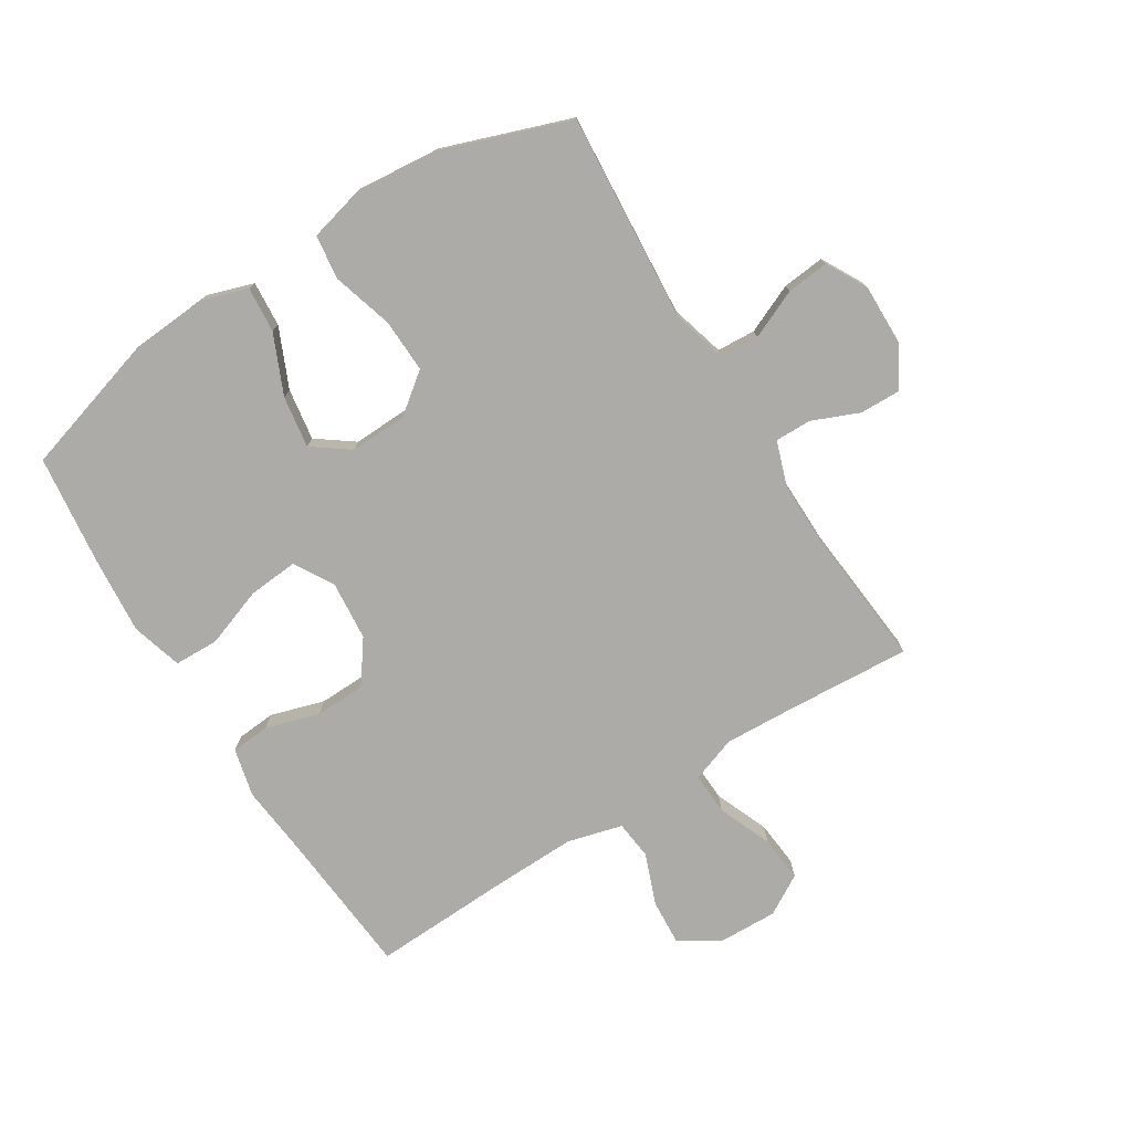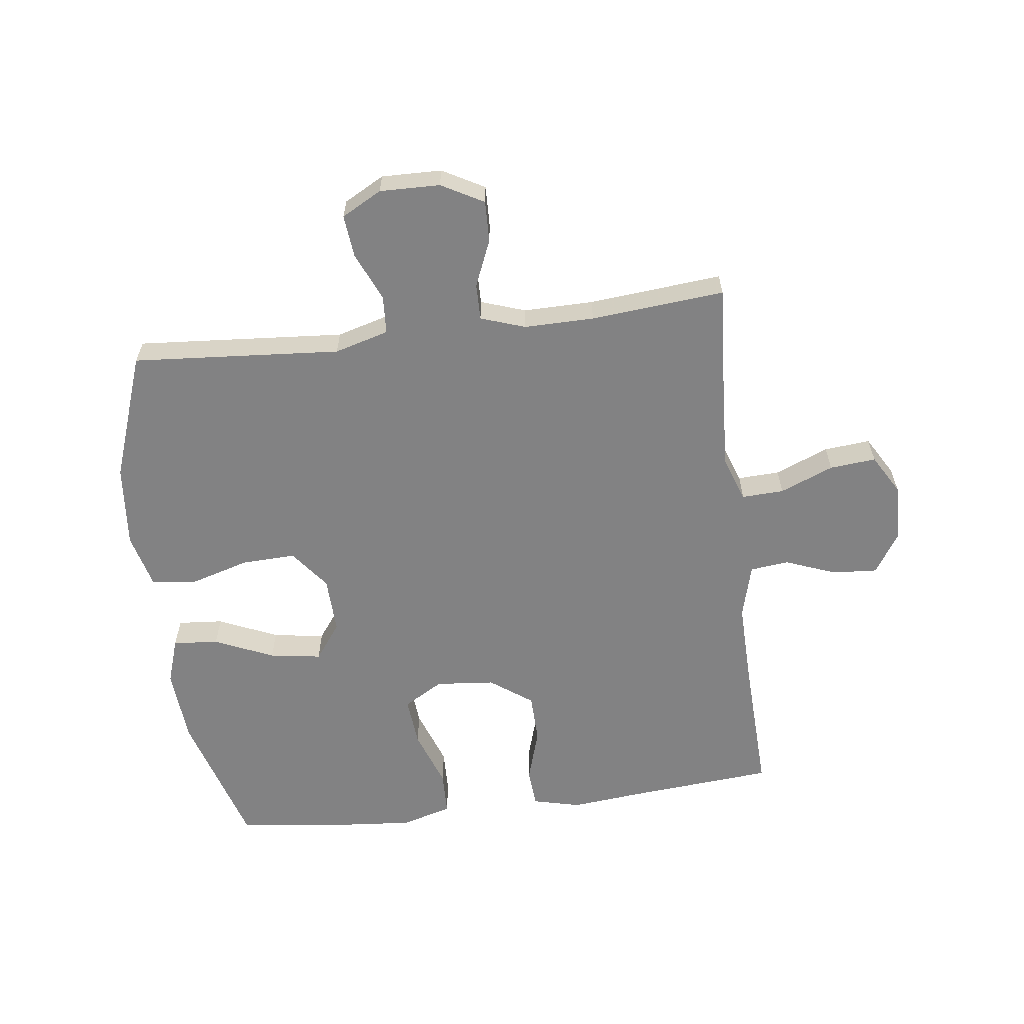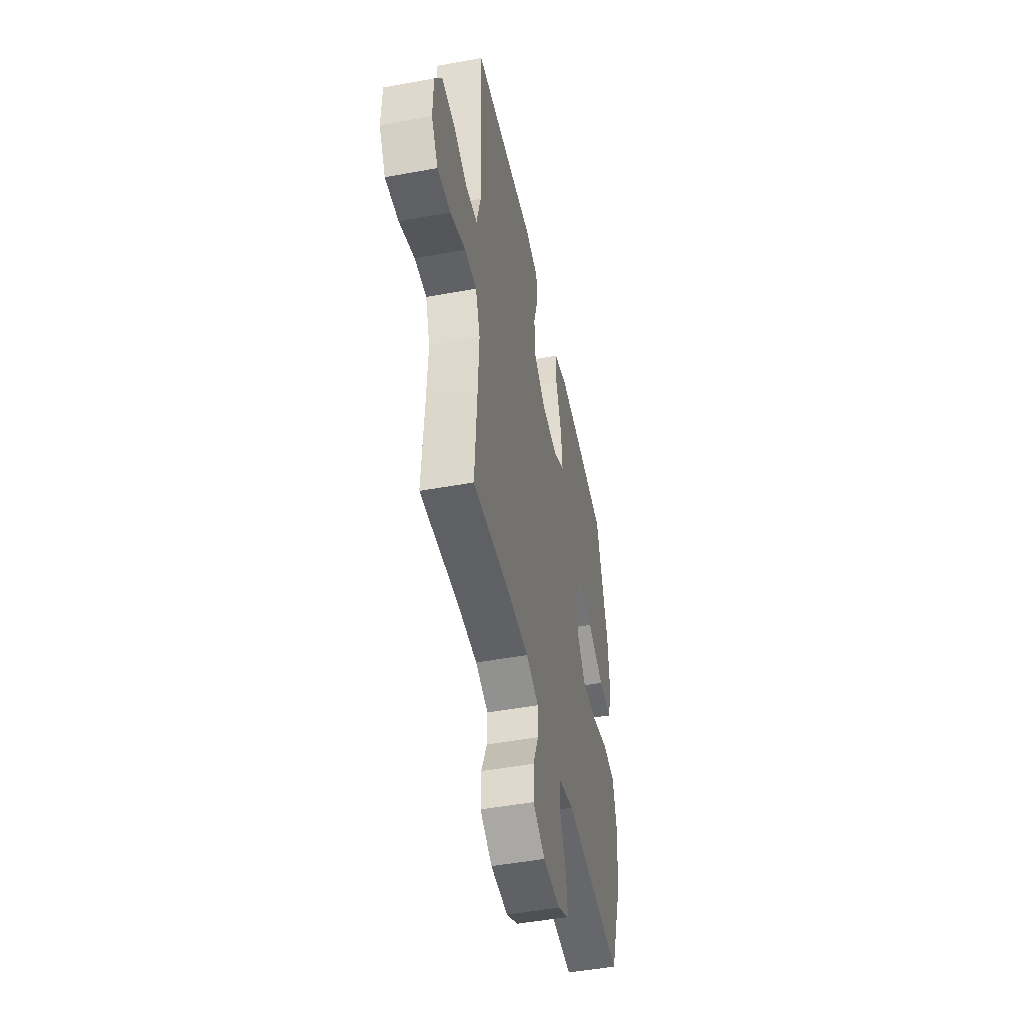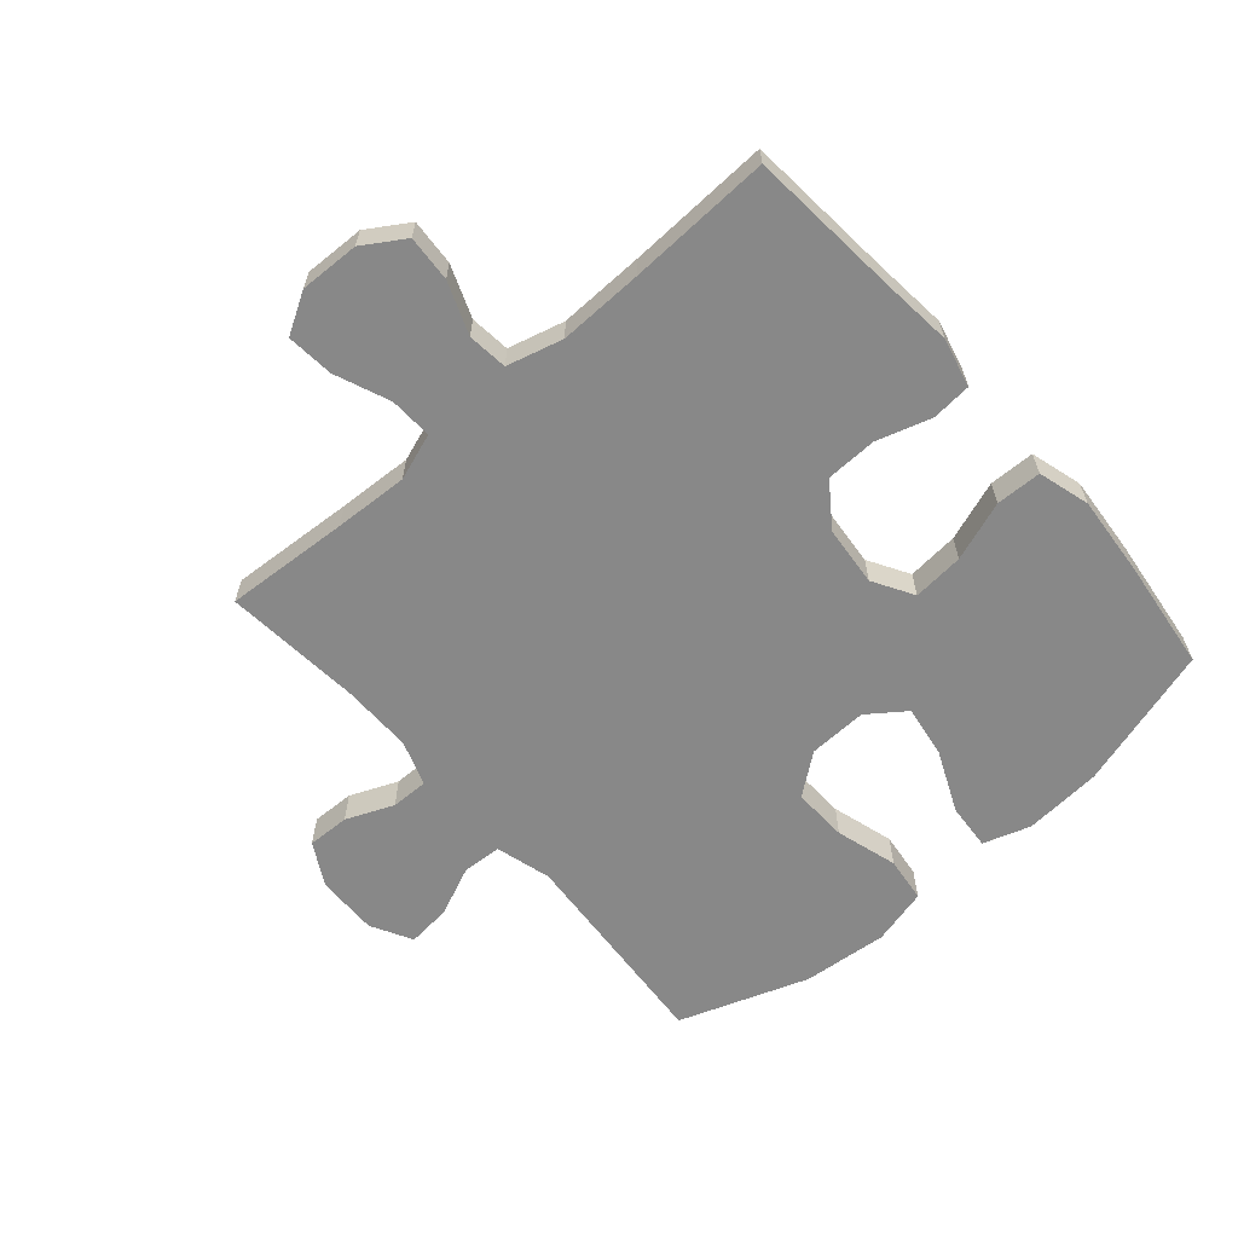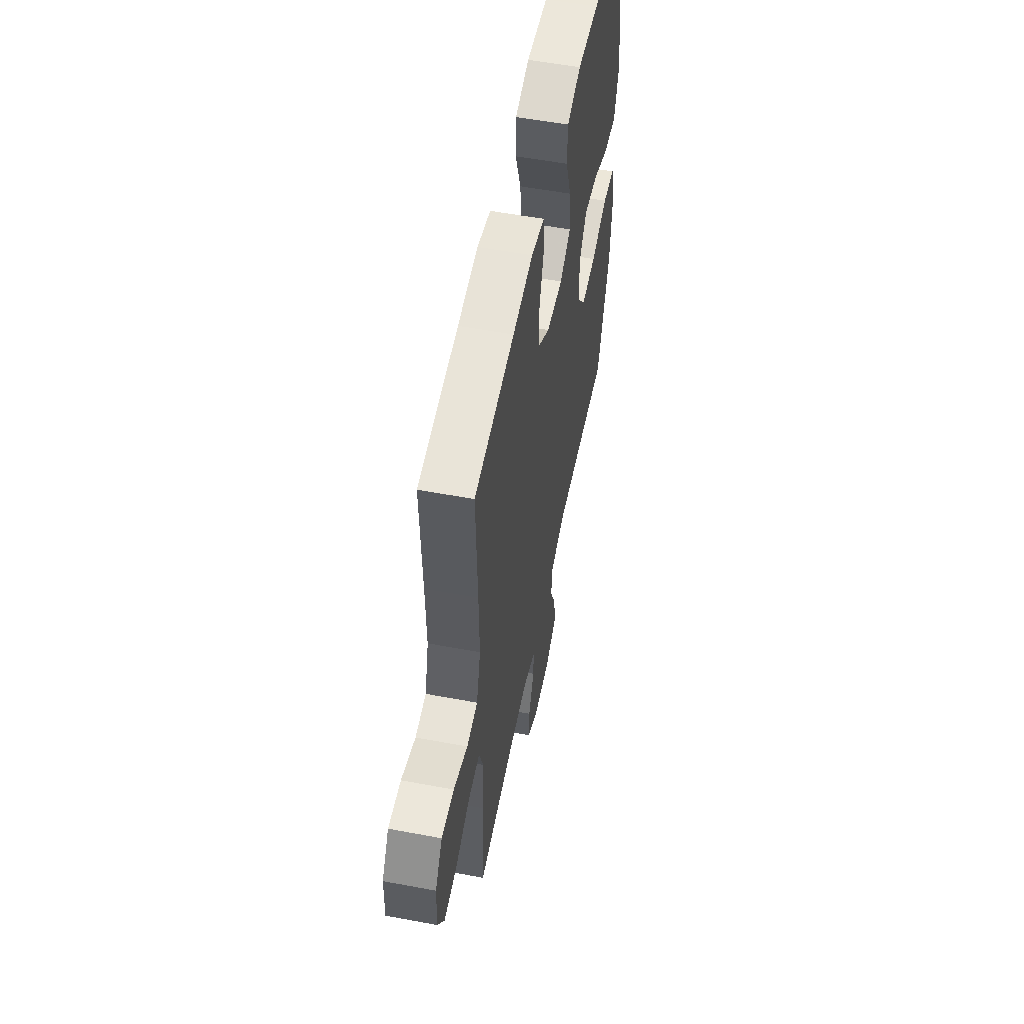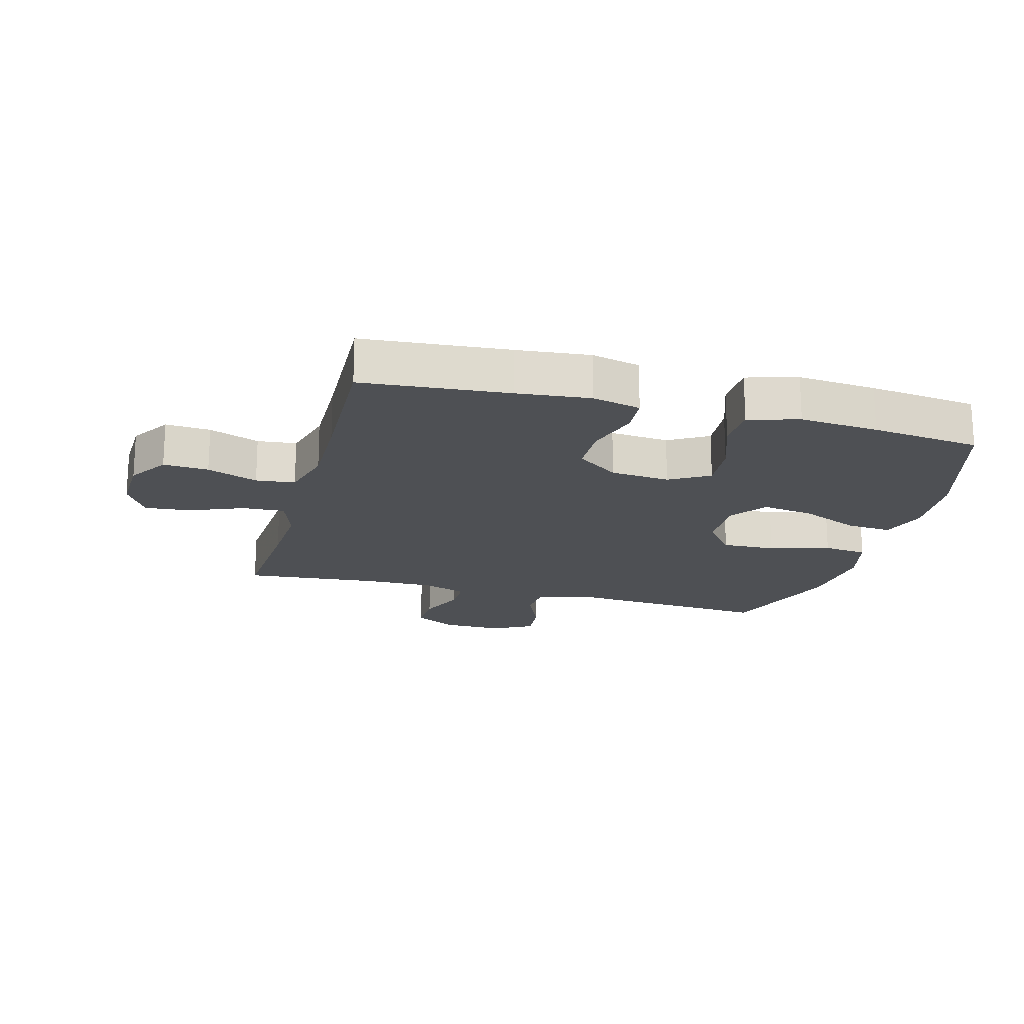
<metadata>
{"format":"obj","ext":"obj","renderer":"f3d","projection":"perspective","resolution":1024,"background":"white","views":[{"elev":-76.3,"azim":122.1,"up":"+Y"},{"elev":-60.8,"azim":-172.8,"up":"+Y"},{"elev":-48.0,"azim":-78.3,"up":"+Z"},{"elev":-62.7,"azim":-48.9,"up":"+Y"},{"elev":55.2,"azim":-78.8,"up":"+Z"},{"elev":-18.8,"azim":-15.1,"up":"+Y"}]}
</metadata>
<code>
v 0.5 0.07 -0.5
v 0.158 0.07 -0.474
v 0.069 0.07 -0.499
v 0.065 0.07 -0.562
v 0.1 0.07 -0.642
v 0.107 0.07 -0.712
v 0.041 0.07 -0.748
v -0.058 0.07 -0.746
v -0.127 0.07 -0.708
v -0.125 0.07 -0.64
v -0.093 0.07 -0.564
v -0.092 0.07 -0.504
v -0.165 0.07 -0.479
v -0.28 0.07 -0.48
v -0.5 0.07 -0.5
v -0.487 0.07 -0.3
v -0.481 0.07 -0.181
v -0.507 0.07 -0.106
v -0.576 0.07 -0.109
v -0.664 0.07 -0.145
v -0.74 0.07 -0.152
v -0.778 0.07 -0.087
v -0.775 0.07 0.009
v -0.733 0.07 0.075
v -0.659 0.07 0.07
v -0.576 0.07 0.038
v -0.512 0.07 0.045
v -0.488 0.07 0.135
v -0.491 0.07 0.271
v -0.5 0.07 0.5
v -0.262 0.07 0.52
v -0.142 0.07 0.532
v -0.063 0.07 0.513
v -0.058 0.07 0.449
v -0.085 0.07 0.361
v -0.083 0.07 0.279
v -0.014 0.07 0.229
v 0.083 0.07 0.22
v 0.148 0.07 0.258
v 0.141 0.07 0.34
v 0.107 0.07 0.436
v 0.109 0.07 0.509
v 0.192 0.07 0.533
v 0.321 0.07 0.522
v 0.5 0.07 0.5
v 0.568 0.07 0.27
v 0.577 0.07 0.146
v 0.552 0.07 0.07
v 0.477 0.07 0.076
v 0.38 0.07 0.119
v 0.295 0.07 0.132
v 0.251 0.07 0.072
v 0.254 0.07 -0.022
v 0.304 0.07 -0.087
v 0.392 0.07 -0.084
v 0.491 0.07 -0.055
v 0.564 0.07 -0.064
v 0.587 0.07 -0.155
v 0.574 0.07 -0.292
v 0.5 0 -0.5
v 0.158 0 -0.474
v 0.069 0 -0.499
v 0.065 0 -0.562
v 0.1 0 -0.642
v 0.107 0 -0.712
v 0.041 0 -0.748
v -0.058 0 -0.746
v -0.127 0 -0.708
v -0.125 0 -0.64
v -0.093 0 -0.564
v -0.092 0 -0.504
v -0.165 0 -0.479
v -0.28 0 -0.48
v -0.5 0 -0.5
v -0.487 0 -0.3
v -0.481 0 -0.181
v -0.507 0 -0.106
v -0.576 0 -0.109
v -0.664 0 -0.145
v -0.74 0 -0.152
v -0.778 0 -0.087
v -0.775 0 0.009
v -0.733 0 0.075
v -0.659 0 0.07
v -0.576 0 0.038
v -0.512 0 0.045
v -0.488 0 0.135
v -0.491 0 0.271
v -0.5 0 0.5
v -0.262 0 0.52
v -0.142 0 0.532
v -0.063 0 0.513
v -0.058 0 0.449
v -0.085 0 0.361
v -0.083 0 0.279
v -0.014 0 0.229
v 0.083 0 0.22
v 0.148 0 0.258
v 0.141 0 0.34
v 0.107 0 0.436
v 0.109 0 0.509
v 0.192 0 0.533
v 0.321 0 0.522
v 0.5 0 0.5
v 0.568 0 0.27
v 0.577 0 0.146
v 0.552 0 0.07
v 0.477 0 0.076
v 0.38 0 0.119
v 0.295 0 0.132
v 0.251 0 0.072
v 0.254 0 -0.022
v 0.304 0 -0.087
v 0.392 0 -0.084
v 0.491 0 -0.055
v 0.564 0 -0.064
v 0.587 0 -0.155
v 0.574 0 -0.292
f 58 59 1 2
f 55 56 57 58
f 54 55 58 2
f 53 54 2 3
f 52 53 3
f 47 48 49 50
f 47 50 51
f 46 47 51
f 45 46 51
f 44 45 51 52
f 40 41 42 43
f 39 40 43 44
f 32 33 34 35
f 31 32 35 36
f 29 30 31 36
f 28 29 36 37
f 23 24 25 26
f 23 26 27
f 22 23 27
f 19 20 21 22
f 18 19 22 27
f 17 18 27 28
f 14 15 16
f 13 14 16 17
f 12 13 17 28
f 8 9 10 11
f 8 11 12
f 7 8 12
f 4 5 6 7
f 3 4 7 12
f 39 44 52 3
f 12 28 37 38
f 3 12 38 39
f 61 60 118 117
f 117 116 115 114
f 61 117 114 113
f 62 61 113 112
f 62 112 111
f 109 108 107 106
f 110 109 106
f 110 106 105
f 110 105 104
f 111 110 104 103
f 102 101 100 99
f 103 102 99 98
f 94 93 92 91
f 95 94 91 90
f 95 90 89 88
f 96 95 88 87
f 85 84 83 82
f 86 85 82
f 86 82 81
f 81 80 79 78
f 86 81 78 77
f 87 86 77 76
f 75 74 73
f 76 75 73 72
f 87 76 72 71
f 70 69 68 67
f 71 70 67
f 71 67 66
f 66 65 64 63
f 71 66 63 62
f 62 111 103 98
f 97 96 87 71
f 98 97 71 62
f 1 60 61 2
f 2 61 62 3
f 3 62 63 4
f 4 63 64 5
f 5 64 65 6
f 6 65 66 7
f 7 66 67 8
f 8 67 68 9
f 9 68 69 10
f 10 69 70 11
f 11 70 71 12
f 12 71 72 13
f 13 72 73 14
f 14 73 74 15
f 15 74 75 16
f 16 75 76 17
f 17 76 77 18
f 18 77 78 19
f 19 78 79 20
f 20 79 80 21
f 21 80 81 22
f 22 81 82 23
f 23 82 83 24
f 24 83 84 25
f 25 84 85 26
f 26 85 86 27
f 27 86 87 28
f 28 87 88 29
f 29 88 89 30
f 30 89 90 31
f 31 90 91 32
f 32 91 92 33
f 33 92 93 34
f 34 93 94 35
f 35 94 95 36
f 36 95 96 37
f 37 96 97 38
f 38 97 98 39
f 39 98 99 40
f 40 99 100 41
f 41 100 101 42
f 42 101 102 43
f 43 102 103 44
f 44 103 104 45
f 45 104 105 46
f 46 105 106 47
f 47 106 107 48
f 48 107 108 49
f 49 108 109 50
f 50 109 110 51
f 51 110 111 52
f 52 111 112 53
f 53 112 113 54
f 54 113 114 55
f 55 114 115 56
f 56 115 116 57
f 57 116 117 58
f 58 117 118 59
f 59 118 60 1

</code>
